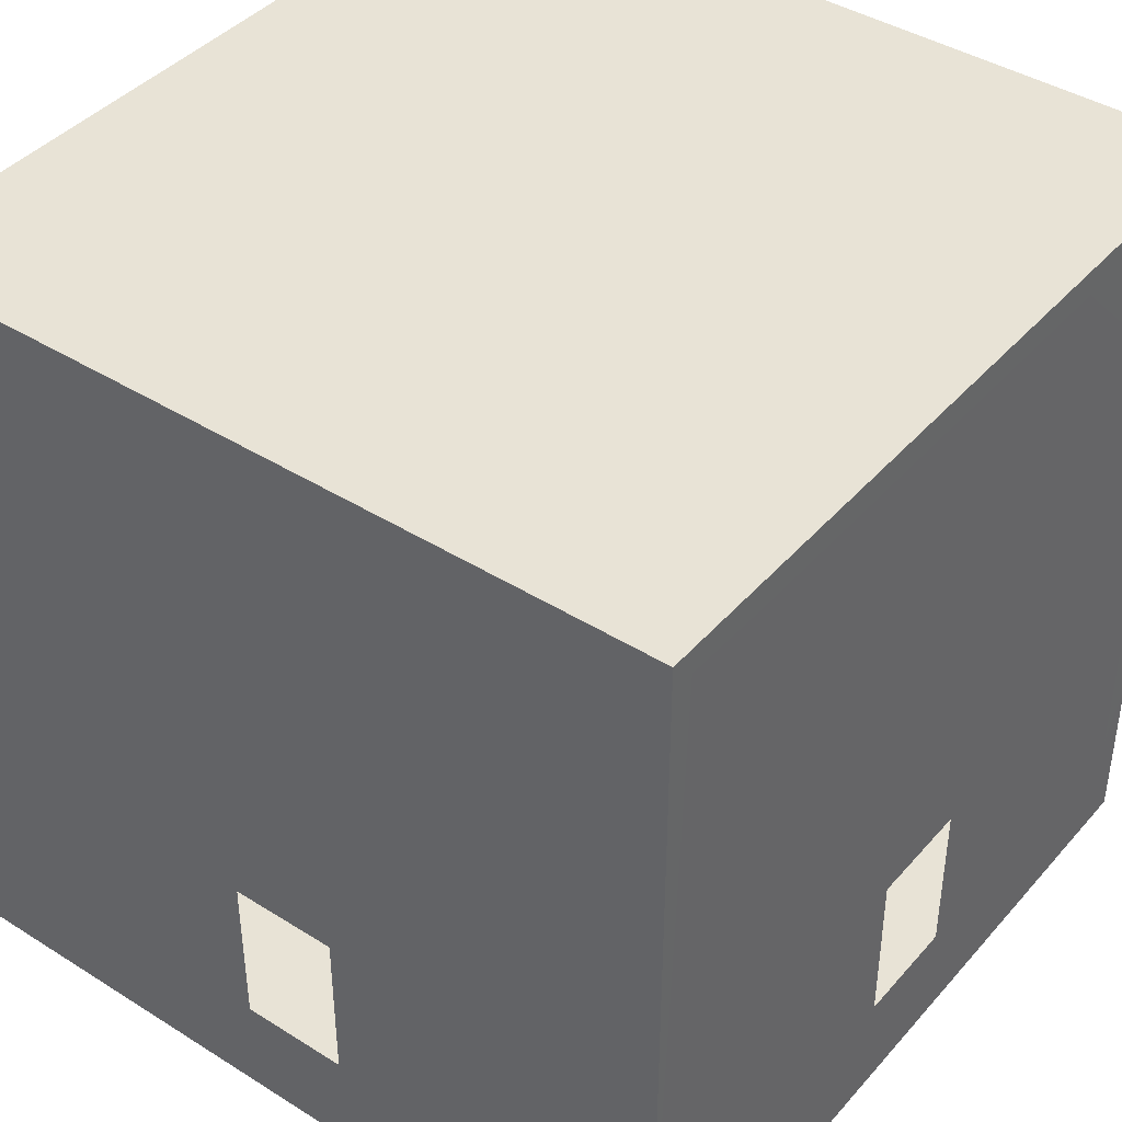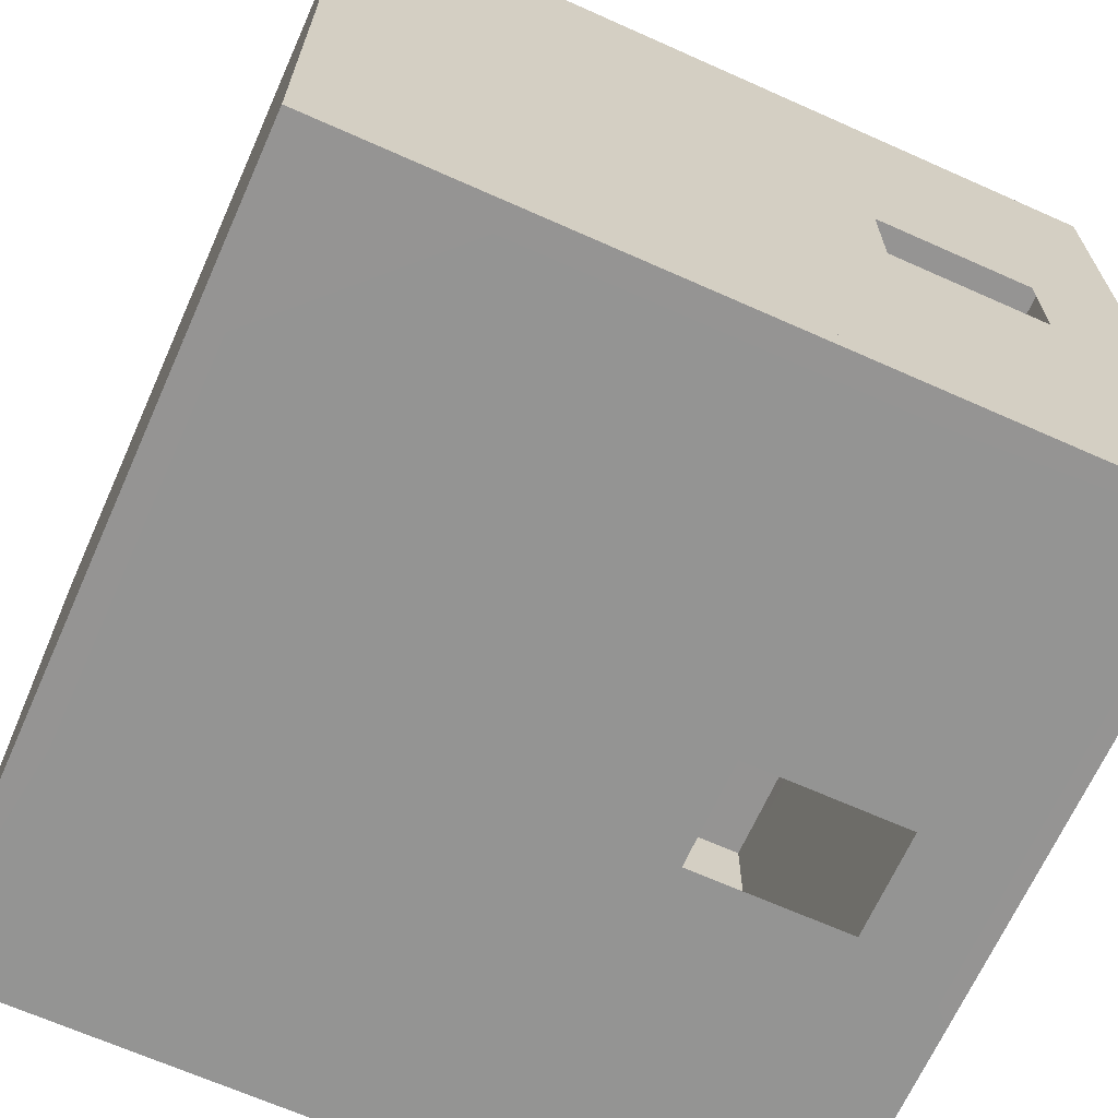
<metadata>
{"format":"obj","ext":"obj","renderer":"f3d","projection":"perspective","resolution":1024,"background":"white","views":[{"elev":41.6,"azim":127.2,"up":"+Y"},{"elev":-67.1,"azim":-114.1,"up":"+Z"}]}
</metadata>
<code>
g Room6
v -32 -9.06e-06 22
v -36 -9.06e-06 26
v -36 -9.06e-06 22
v -32 -9.06e-06 26
v -32 4.5 21.5
v -36 0.5 21.5
v -36 4.5 21.5
v -32 0.5 21.5
v -32 9.5 21.5
v -36 5.5 21.5
v -36 9.5 21.5
v -32 5.5 21.5
v -32 14.5 21.5
v -36 10.5 21.5
v -36 14.5 21.5
v -32 10.5 21.5
v -36.5 14.5 26
v -36.5 10.5 22
v -36.5 10.5 26
v -36.5 14.5 22
v -27 14.5 21.5
v -31 10.5 21.5
v -31 14.5 21.5
v -27 10.5 21.5
v -31 5.5 21.5
v -27 9.5 21.5
v -27 5.5 21.5
v -31 9.5 21.5
v -21.5 14.5 26
v -21.5 10.5 22
v -21.5 14.5 22
v -21.5 10.5 26
v -21.5 14.5 31
v -21.5 10.5 27
v -21.5 14.5 27
v -21.5 10.5 31
v -21.5 14.5 32
v -21.5 10.5 36
v -21.5 10.5 32
v -21.5 14.5 36
v -21.5 9.5 26
v -21.5 5.5 22
v -21.5 9.5 22
v -21.5 5.5 26
v -21.5 5.5 27
v -21.5 9.5 31
v -21.5 5.5 31
v -21.5 9.5 27
v -21.5 9.5 36
v -21.5 5.5 32
v -21.5 9.5 32
v -21.5 5.5 36
v -21.5 4.5 26
v -21.5 0.5 22
v -21.5 4.5 22
v -21.5 0.5 26
v -21.5 4.5 36
v -21.5 0.5 32
v -21.5 4.5 32
v -21.5 0.5 36
v -36.5 14.5 32
v -36.5 10.5 36
v -36.5 14.5 36
v -36.5 10.5 32
v -36.5 14.5 27
v -36.5 10.5 31
v -36.5 14.5 31
v -36.5 10.5 27
v -36.5 9.5 32
v -36.5 5.5 36
v -36.5 9.5 36
v -36.5 5.5 32
v -36.5 5.5 31
v -36.5 9.5 27
v -36.5 5.5 27
v -36.5 9.5 31
v -36.5 9.5 22
v -36.5 5.5 26
v -36.5 9.5 26
v -36.5 5.5 22
v -36.5 4.5 32
v -36.5 0.5 36
v -36.5 4.5 36
v -36.5 0.5 32
v -36.5 4.5 22
v -36.5 0.5 26
v -36.5 4.5 26
v -36.5 0.5 22
v -31 -9.06e-06 26
v -27 -9.06e-06 22
v -27 -9.06e-06 26
v -31 -9.06e-06 22
v -22 4.5 21.5
v -26 0.5 21.5
v -26 4.5 21.5
v -22 0.5 21.5
v -26 -9.06e-06 22
v -22 -9.06e-06 26
v -26 -9.06e-06 26
v -22 -9.06e-06 22
v -26 14.5 21.5
v -22 10.5 21.5
v -26 10.5 21.5
v -22 14.5 21.5
v -22 9.5 21.5
v -26 5.5 21.5
v -26 9.5 21.5
v -22 5.5 21.5
v -21.5 4.5 31
v -21.5 5 30
v -21.5 5.5 31
v -21.5 4.5 30
v -21.5 5 28
v -21.5 5.5 27
v -21.5 4.5 28
v -21.5 4.5 27
v -27 4.5 21.5
v -28 5 21.5
v -27 5.5 21.5
v -28 4.5 21.5
v -30 5 21.5
v -31 5.5 21.5
v -30 4.5 21.5
v -31 4.5 21.5
v -36.5 4.5 27
v -36.5 5 28
v -36.5 5.5 27
v -36.5 4.5 28
v -36.5 5 30
v -36.5 5.5 31
v -36.5 4.5 30
v -36.5 4.5 31
v -32 10.5 21.5
v -36 9.5 21.5
v -36 10.5 21.5
v -32 9.5 21.5
v -32 5.5 21.5
v -36 4.5 21.5
v -36 5.5 21.5
v -32 4.5 21.5
v -32 -9.06e-06 26
v -36 -9.06e-06 27
v -36 -9.06e-06 26
v -32 -9.06e-06 27
v -31 10.5 21.5
v -32 14.5 21.5
v -31 14.5 21.5
v -32 10.5 21.5
v -26 10.5 21.5
v -27 14.5 21.5
v -26 14.5 21.5
v -27 10.5 21.5
v -27 10.5 21.5
v -31 9.5 21.5
v -31 10.5 21.5
v -27 9.5 21.5
v -31 -9.06e-06 26
v -32 -9.06e-06 22
v -31 -9.06e-06 22
v -32 -9.06e-06 26
v -26 -9.06e-06 26
v -27 -9.06e-06 22
v -26 -9.06e-06 22
v -27 -9.06e-06 26
v -27 -9.06e-06 26
v -31 -9.06e-06 27
v -31 -9.06e-06 26
v -27 -9.06e-06 27
v -26 0.5 21.5
v -27 4.5 21.5
v -26 4.5 21.5
v -27 0.5 21.5
v -31 0.5 21.5
v -32 4.5 21.5
v -31 4.5 21.5
v -32 0.5 21.5
v -32 9.5 21.5
v -31 5.5 21.5
v -32 5.5 21.5
v -31 9.5 21.5
v -26 5.5 21.5
v -27 9.5 21.5
v -26 9.5 21.5
v -27 5.5 21.5
v -21.5 10.5 26
v -21.5 9.5 22
v -21.5 10.5 22
v -21.5 9.5 26
v -21.5 5.5 26
v -21.5 4.5 22
v -21.5 5.5 22
v -21.5 4.5 26
v -21.5 10.5 27
v -21.5 14.5 26
v -21.5 14.5 27
v -21.5 10.5 26
v -21.5 10.5 32
v -21.5 14.5 31
v -21.5 14.5 32
v -21.5 10.5 31
v -21.5 10.5 31
v -21.5 9.5 27
v -21.5 10.5 27
v -21.5 9.5 31
v -21.5 10.5 36
v -21.5 9.5 32
v -21.5 10.5 32
v -21.5 9.5 36
v -21.5 5.5 36
v -21.5 4.5 32
v -21.5 5.5 32
v -21.5 4.5 36
v -21.5 0.5 32
v -21.5 4.5 31
v -21.5 4.5 32
v -21.5 0.5 31
v -21.5 0.5 27
v -21.5 4.5 26
v -21.5 4.5 27
v -21.5 0.5 26
v -21.5 9.5 26
v -21.5 5.5 27
v -21.5 5.5 26
v -21.5 9.5 27
v -21.5 5.5 32
v -21.5 9.5 31
v -21.5 9.5 32
v -21.5 5.5 31
v -36.5 10.5 32
v -36.5 9.5 36
v -36.5 10.5 36
v -36.5 9.5 32
v -36.5 5.5 32
v -36.5 4.5 36
v -36.5 5.5 36
v -36.5 4.5 32
v -36.5 10.5 31
v -36.5 14.5 32
v -36.5 14.5 31
v -36.5 10.5 32
v -36.5 10.5 26
v -36.5 14.5 27
v -36.5 14.5 26
v -36.5 10.5 27
v -36.5 10.5 27
v -36.5 9.5 31
v -36.5 10.5 31
v -36.5 9.5 27
v -36.5 10.5 22
v -36.5 9.5 26
v -36.5 10.5 26
v -36.5 9.5 22
v -36.5 5.5 22
v -36.5 4.5 26
v -36.5 5.5 26
v -36.5 4.5 22
v -36.5 0.5 26
v -36.5 4.5 27
v -36.5 4.5 26
v -36.5 0.5 27
v -36.5 4.5 32
v -36.5 0.5 31
v -36.5 0.5 32
v -36.5 4.5 31
v -36.5 9.5 32
v -36.5 5.5 31
v -36.5 5.5 32
v -36.5 9.5 31
v -36.5 5.5 26
v -36.5 9.5 27
v -36.5 9.5 26
v -36.5 5.5 27
v -22 5.5 21.5
v -26 4.5 21.5
v -26 5.5 21.5
v -22 4.5 21.5
v -22 10.5 21.5
v -26 9.5 21.5
v -26 10.5 21.5
v -22 9.5 21.5
v -22 -9.06e-06 26
v -26 -9.06e-06 27
v -26 -9.06e-06 26
v -22 -9.06e-06 27
v -21.5 9.5 32
v -21.5 10.5 31
v -21.5 10.5 32
v -21.5 9.5 31
v -21.5 4.5 32
v -21.5 5.5 31
v -21.5 5.5 32
v -21.5 4.5 31
v -21.5 5.5 26
v -21.5 4.5 27
v -21.5 4.5 26
v -21.5 5.5 27
v -36.5 5.5 32
v -36.5 4.5 31
v -36.5 4.5 32
v -36.5 5.5 31
v -36.5 9.5 31
v -36.5 10.5 32
v -36.5 10.5 31
v -36.5 9.5 32
v -36.5 9.5 26
v -36.5 10.5 27
v -36.5 10.5 26
v -36.5 9.5 27
v -21.5 9.5 27
v -21.5 10.5 26
v -21.5 10.5 27
v -21.5 9.5 26
v -36.5 4.5 26
v -36.5 5.5 27
v -36.5 5.5 26
v -36.5 4.5 27
v -26 9.5 21.5
v -27 10.5 21.5
v -26 10.5 21.5
v -27 9.5 21.5
v -32 5.5 21.5
v -31 4.5 21.5
v -32 4.5 21.5
v -31 5.5 21.5
v -26 4.5 21.5
v -27 5.5 21.5
v -26 5.5 21.5
v -27 4.5 21.5
v -32 10.5 21.5
v -31 9.5 21.5
v -32 9.5 21.5
v -31 10.5 21.5
v -32 -9.06e-06 26
v -31 -9.06e-06 27
v -32 -9.06e-06 27
v -31 -9.06e-06 26
v -27 -9.06e-06 26
v -26 -9.06e-06 27
v -27 -9.06e-06 27
v -26 -9.06e-06 26
v -27 -9.06e-06 32
v -31 -9.06e-06 36
v -31 -9.06e-06 32
v -27 -9.06e-06 36
v -32 -9.06e-06 32
v -36 -9.06e-06 36
v -36 -9.06e-06 32
v -32 -9.06e-06 36
v -36 -9.06e-06 31
v -32 -9.06e-06 27
v -32 -9.06e-06 31
v -36 -9.06e-06 27
v -31 -9.06e-06 31
v -27 -9.06e-06 27
v -27 -9.06e-06 31
v -31 -9.06e-06 27
v -22 -9.06e-06 32
v -26 -9.06e-06 36
v -26 -9.06e-06 32
v -22 -9.06e-06 36
v -22 -9.06e-06 27
v -26 -9.06e-06 31
v -26 -9.06e-06 27
v -22 -9.06e-06 31
v -32 -9.06e-06 31
v -36 -9.06e-06 32
v -36 -9.06e-06 31
v -32 -9.06e-06 32
v -31 -9.06e-06 31
v -32 -9.06e-06 27
v -31 -9.06e-06 27
v -32 -9.06e-06 31
v -26 -9.06e-06 31
v -27 -9.06e-06 27
v -26 -9.06e-06 27
v -27 -9.06e-06 31
v -22 -9.06e-06 31
v -26 -9.06e-06 32
v -26 -9.06e-06 31
v -22 -9.06e-06 32
v -27 -9.06e-06 32
v -26 -9.06e-06 36
v -27 -9.06e-06 36
v -26 -9.06e-06 32
v -32 -9.06e-06 32
v -31 -9.06e-06 36
v -32 -9.06e-06 36
v -31 -9.06e-06 32
v -31 -9.06e-06 32
v -27 -9.06e-06 31
v -27 -9.06e-06 32
v -31 -9.06e-06 31
v -26 -9.06e-06 32
v -27 -9.06e-06 31
v -26 -9.06e-06 31
v -27 -9.06e-06 32
v -31 -9.06e-06 32
v -32 -9.06e-06 31
v -31 -9.06e-06 31
v -32 -9.06e-06 32
v -36 15 32
v -32 15 36
v -32 15 32
v -36 15 36
v -36 15 27
v -32 15 31
v -32 15 27
v -36 15 31
v -31 15 22
v -27 15 26
v -27 15 22
v -31 15 26
v -32 15 22
v -36 15 26
v -32 15 26
v -36 15 22
v -26 15 36
v -22 15 32
v -26 15 32
v -22 15 36
v -26 15 22
v -22 15 26
v -22 15 22
v -26 15 26
v -22 15 27
v -26 15 31
v -22 15 31
v -26 15 27
v -36 15 31
v -32 15 32
v -32 15 31
v -36 15 32
v -31 15 22
v -32 15 26
v -31 15 26
v -32 15 22
v -36 15 27
v -32 15 26
v -36 15 26
v -32 15 27
v -27 15 26
v -26 15 22
v -27 15 22
v -26 15 26
v -31 15 26
v -27 15 27
v -27 15 26
v -31 15 27
v -22 15 32
v -26 15 31
v -26 15 32
v -22 15 31
v -26 15 26
v -22 15 27
v -22 15 26
v -26 15 27
v -26 15 26
v -27 15 27
v -26 15 27
v -27 15 26
v -31 15 26
v -32 15 27
v -31 15 27
v -32 15 26
v -31 15 27
v -27 15 31
v -27 15 27
v -31 15 31
v -32 15 36
v -31 15 32
v -32 15 32
v -31 15 36
v -27 15 36
v -26 15 32
v -27 15 32
v -26 15 36
v -26 15 27
v -27 15 31
v -26 15 31
v -27 15 27
v -32 15 31
v -31 15 27
v -32 15 27
v -31 15 31
v -27 15 32
v -26 15 31
v -27 15 31
v -26 15 32
v -31 15 31
v -32 15 32
v -31 15 32
v -32 15 31
v -27 15 36
v -31 15 32
v -31 15 36
v -27 15 32
v -27 15 32
v -31 15 31
v -31 15 32
v -27 15 31
v -26 14.5 36.5
v -22 10.5 36.5
v -22 14.5 36.5
v -26 10.5 36.5
v -31 14.5 36.5
v -27 10.5 36.5
v -27 14.5 36.5
v -31 10.5 36.5
v -32 14.5 36.5
v -36 10.5 36.5
v -32 10.5 36.5
v -36 14.5 36.5
v -26 9.5 36.5
v -22 5.5 36.5
v -22 9.5 36.5
v -26 5.5 36.5
v -27 5.5 36.5
v -31 9.5 36.5
v -31 5.5 36.5
v -27 9.5 36.5
v -36 9.5 36.5
v -32 5.5 36.5
v -32 9.5 36.5
v -36 5.5 36.5
v -26 4.5 36.5
v -22 0.5 36.5
v -22 4.5 36.5
v -26 0.5 36.5
v -36 4.5 36.5
v -32 0.5 36.5
v -32 4.5 36.5
v -36 0.5 36.5
v -31 4.5 36.5
v -30 5 36.5
v -31 5.5 36.5
v -30 4.5 36.5
v -28 5 36.5
v -27 5.5 36.5
v -28 4.5 36.5
v -27 4.5 36.5
v -26 10.5 36.5
v -22 9.5 36.5
v -22 10.5 36.5
v -26 9.5 36.5
v -26 5.5 36.5
v -22 4.5 36.5
v -22 5.5 36.5
v -26 4.5 36.5
v -27 10.5 36.5
v -26 14.5 36.5
v -27 14.5 36.5
v -26 10.5 36.5
v -32 10.5 36.5
v -31 14.5 36.5
v -32 14.5 36.5
v -31 10.5 36.5
v -31 10.5 36.5
v -27 9.5 36.5
v -27 10.5 36.5
v -31 9.5 36.5
v -36 10.5 36.5
v -32 9.5 36.5
v -32 10.5 36.5
v -36 9.5 36.5
v -36 5.5 36.5
v -32 4.5 36.5
v -32 5.5 36.5
v -36 4.5 36.5
v -32 0.5 36.5
v -31 4.5 36.5
v -32 4.5 36.5
v -31 0.5 36.5
v -27 0.5 36.5
v -26 4.5 36.5
v -27 4.5 36.5
v -26 0.5 36.5
v -26 9.5 36.5
v -27 5.5 36.5
v -26 5.5 36.5
v -27 9.5 36.5
v -32 5.5 36.5
v -31 9.5 36.5
v -32 9.5 36.5
v -31 5.5 36.5
v -32 9.5 36.5
v -31 10.5 36.5
v -32 10.5 36.5
v -31 9.5 36.5
v -32 4.5 36.5
v -31 5.5 36.5
v -32 5.5 36.5
v -31 4.5 36.5
v -26 5.5 36.5
v -27 4.5 36.5
v -26 4.5 36.5
v -27 5.5 36.5
v -27 9.5 36.5
v -26 10.5 36.5
v -27 10.5 36.5
v -26 9.5 36.5
v -36.5 -9.06e-06 21.5
v -36 -9.06e-06 36
v -36.5 -9.06e-06 36.5
v -36 -9.06e-06 22
v -21.5 15 21.5
v -36 14.5 21.5
v -36.5 15 21.5
v -22 14.5 21.5
v -21.5 -9.06e-06 21.5
v -36 -9.06e-06 22
v -36.5 -9.06e-06 21.5
v -22 -9.06e-06 22
v -36.5 -9.06e-06 21.5
v -22 0.5 21.5
v -21.5 -9.06e-06 21.5
v -36 0.5 21.5
v -21.5 -9.06e-06 36.5
v -22 -9.06e-06 22
v -21.5 -9.06e-06 21.5
v -22 -9.06e-06 36
v -36.5 15 36.5
v -36.5 0.5 36
v -36.5 -9.06e-06 36.5
v -36.5 14.5 36
v -21.5 15 36.5
v -21.5 14.5 22
v -21.5 15 21.5
v -21.5 14.5 36
v -36.5 15 36.5
v -36.5 14.5 22
v -36.5 14.5 36
v -36.5 15 21.5
v -21.5 -9.06e-06 21.5
v -22 14.5 21.5
v -21.5 15 21.5
v -22 0.5 21.5
v -21.5 -9.06e-06 36.5
v -21.5 14.5 36
v -21.5 15 36.5
v -21.5 0.5 36
v -36.5 -9.06e-06 21.5
v -36.5 14.5 22
v -36.5 15 21.5
v -36.5 0.5 22
v -36.5 -9.06e-06 21.5
v -36 14.5 21.5
v -36 0.5 21.5
v -36.5 15 21.5
v -21.5 15 21.5
v -21.5 0.5 22
v -21.5 -9.06e-06 21.5
v -21.5 14.5 22
v -36.5 -9.06e-06 36.5
v -36.5 0.5 22
v -36.5 -9.06e-06 21.5
v -36.5 0.5 36
v -21.5 -9.06e-06 21.5
v -21.5 0.5 36
v -21.5 -9.06e-06 36.5
v -21.5 0.5 22
v -36.5 -9.06e-06 36.5
v -22 -9.06e-06 36
v -21.5 -9.06e-06 36.5
v -36 -9.06e-06 36
v -21.5 15 36.5
v -22 15 22
v -22 15 36
v -21.5 15 21.5
v -36.5 15 21.5
v -36 15 36
v -36 15 22
v -36.5 15 36.5
v -21.5 15 21.5
v -36 15 22
v -22 15 22
v -36.5 15 21.5
v -36.5 15 36.5
v -22 15 36
v -36 15 36
v -21.5 15 36.5
v -36.5 15 36.5
v -22 14.5 36.5
v -21.5 15 36.5
v -36 14.5 36.5
v -36.5 -9.06e-06 36.5
v -36 14.5 36.5
v -36.5 15 36.5
v -36 0.5 36.5
v -21.5 15 36.5
v -22 0.5 36.5
v -21.5 -9.06e-06 36.5
v -22 14.5 36.5
v -21.5 -9.06e-06 36.5
v -36 0.5 36.5
v -36.5 -9.06e-06 36.5
v -22 0.5 36.5
v -31 4.5 21.5
v -30 2 21.5
v -31 0.5 21.5
v -30 4.5 21.5
v -28 2 21.5
v -27 0.5 21.5
v -28 4.5 21.5
v -27 4.5 21.5
v -36.5 4.5 31
v -36.5 2 30
v -36.5 0.5 31
v -36.5 4.5 30
v -36.5 2 28
v -36.5 0.5 27
v -36.5 4.5 27
v -36.5 4.5 28
v -21.5 4.5 27
v -21.5 2 28
v -21.5 0.5 27
v -21.5 4.5 28
v -21.5 2 30
v -21.5 0.5 31
v -21.5 4.5 30
v -21.5 4.5 31
v -27 4.5 36.5
v -28 2 36.5
v -27 0.5 36.5
v -28 4.5 36.5
v -30 2 36.5
v -31 0.5 36.5
v -30 4.5 36.5
v -31 4.5 36.5
g Room6_0
f 3 2 1
f 4 1 2
f 7 6 5
f 8 5 6
f 11 10 9
f 12 9 10
f 15 14 13
f 16 13 14
f 19 18 17
f 20 17 18
f 23 22 21
f 24 21 22
f 27 26 25
f 28 25 26
f 31 30 29
f 32 29 30
f 35 34 33
f 36 33 34
f 39 38 37
f 40 37 38
f 43 42 41
f 44 41 42
f 47 46 45
f 48 45 46
f 51 50 49
f 52 49 50
f 55 54 53
f 56 53 54
f 59 58 57
f 60 57 58
f 63 62 61
f 64 61 62
f 67 66 65
f 68 65 66
f 71 70 69
f 72 69 70
f 75 74 73
f 76 73 74
f 79 78 77
f 80 77 78
f 83 82 81
f 84 81 82
f 87 86 85
f 88 85 86
f 91 90 89
f 92 89 90
f 95 94 93
f 96 93 94
f 99 98 97
f 100 97 98
f 103 102 101
f 104 101 102
f 107 106 105
f 108 105 106
f 111 110 109
f 112 109 110
f 110 111 113
f 114 113 111
f 113 114 115
f 116 115 114
f 119 118 117
f 120 117 118
f 118 119 121
f 122 121 119
f 121 122 123
f 124 123 122
f 127 126 125
f 128 125 126
f 126 127 129
f 130 129 127
f 129 130 131
f 132 131 130
f 135 134 133
f 136 133 134
f 139 138 137
f 140 137 138
f 143 142 141
f 144 141 142
f 147 146 145
f 148 145 146
f 151 150 149
f 152 149 150
f 155 154 153
f 156 153 154
f 159 158 157
f 160 157 158
f 163 162 161
f 164 161 162
f 167 166 165
f 168 165 166
f 171 170 169
f 172 169 170
f 175 174 173
f 176 173 174
f 179 178 177
f 180 177 178
f 183 182 181
f 184 181 182
f 187 186 185
f 188 185 186
f 191 190 189
f 192 189 190
f 195 194 193
f 196 193 194
f 199 198 197
f 200 197 198
f 203 202 201
f 204 201 202
f 207 206 205
f 208 205 206
f 211 210 209
f 212 209 210
f 215 214 213
f 216 213 214
f 219 218 217
f 220 217 218
f 223 222 221
f 224 221 222
f 227 226 225
f 228 225 226
f 231 230 229
f 232 229 230
f 235 234 233
f 236 233 234
f 239 238 237
f 240 237 238
f 243 242 241
f 244 241 242
f 247 246 245
f 248 245 246
f 251 250 249
f 252 249 250
f 255 254 253
f 256 253 254
f 259 258 257
f 260 257 258
f 263 262 261
f 264 261 262
f 267 266 265
f 268 265 266
f 271 270 269
f 272 269 270
f 275 274 273
f 276 273 274
f 279 278 277
f 280 277 278
f 283 282 281
f 284 281 282
f 287 286 285
f 288 285 286
f 291 290 289
f 292 289 290
f 295 294 293
f 296 293 294
f 299 298 297
f 300 297 298
f 303 302 301
f 304 301 302
f 307 306 305
f 308 305 306
f 311 310 309
f 312 309 310
f 315 314 313
f 316 313 314
f 319 318 317
f 320 317 318
f 323 322 321
f 324 321 322
f 327 326 325
f 328 325 326
f 331 330 329
f 332 329 330
f 335 334 333
f 336 333 334
f 339 338 337
f 340 337 338
f 343 342 341
f 344 341 342
f 347 346 345
f 348 345 346
f 351 350 349
f 352 349 350
f 355 354 353
f 356 353 354
f 359 358 357
f 360 357 358
f 363 362 361
f 364 361 362
f 367 366 365
f 368 365 366
f 371 370 369
f 372 369 370
f 375 374 373
f 376 373 374
f 379 378 377
f 380 377 378
f 383 382 381
f 384 381 382
f 387 386 385
f 388 385 386
f 391 390 389
f 392 389 390
f 395 394 393
f 396 393 394
f 399 398 397
f 400 397 398
f 403 402 401
f 404 401 402
f 407 406 405
f 408 405 406
f 411 410 409
f 412 409 410
f 415 414 413
f 416 413 414
f 419 418 417
f 420 417 418
f 423 422 421
f 424 421 422
f 427 426 425
f 428 425 426
f 431 430 429
f 432 429 430
f 435 434 433
f 436 433 434
f 439 438 437
f 440 437 438
f 443 442 441
f 444 441 442
f 447 446 445
f 448 445 446
f 451 450 449
f 452 449 450
f 455 454 453
f 456 453 454
f 459 458 457
f 460 457 458
f 463 462 461
f 464 461 462
f 467 466 465
f 468 465 466
f 471 470 469
f 472 469 470
f 475 474 473
f 476 473 474
f 479 478 477
f 480 477 478
f 483 482 481
f 484 481 482
f 487 486 485
f 488 485 486
f 491 490 489
f 492 489 490
f 495 494 493
f 496 493 494
f 499 498 497
f 500 497 498
f 503 502 501
f 504 501 502
f 507 506 505
f 508 505 506
f 511 510 509
f 512 509 510
f 515 514 513
f 516 513 514
f 519 518 517
f 520 517 518
f 523 522 521
f 524 521 522
f 527 526 525
f 528 525 526
f 531 530 529
f 532 529 530
f 535 534 533
f 536 533 534
f 534 535 537
f 538 537 535
f 537 538 539
f 540 539 538
f 543 542 541
f 544 541 542
f 547 546 545
f 548 545 546
f 551 550 549
f 552 549 550
f 555 554 553
f 556 553 554
f 559 558 557
f 560 557 558
f 563 562 561
f 564 561 562
f 567 566 565
f 568 565 566
f 571 570 569
f 572 569 570
f 575 574 573
f 576 573 574
f 579 578 577
f 580 577 578
f 583 582 581
f 584 581 582
f 587 586 585
f 588 585 586
f 591 590 589
f 592 589 590
f 595 594 593
f 596 593 594
f 599 598 597
f 600 597 598
f 603 602 601
f 604 601 602
f 607 606 605
f 608 605 606
f 611 610 609
f 612 609 610
f 615 614 613
f 616 613 614
f 619 618 617
f 620 617 618
f 623 622 621
f 624 621 622
f 627 626 625
f 628 625 626
f 631 630 629
f 632 629 630
f 635 634 633
f 636 633 634
f 639 638 637
f 640 637 638
f 643 642 641
f 644 641 642
f 647 646 645
f 648 645 646
f 651 650 649
f 652 649 650
f 655 654 653
f 656 653 654
f 659 658 657
f 660 657 658
f 663 662 661
f 664 661 662
f 667 666 665
f 668 665 666
f 671 670 669
f 672 669 670
f 675 674 673
f 676 673 674
f 679 678 677
f 680 677 678
f 683 682 681
f 684 681 682
f 687 686 685
f 688 685 686
f 691 690 689
f 692 689 690
f 695 694 693
f 696 693 694
f 699 698 697
f 700 697 698
f 698 699 701
f 702 701 699
f 701 702 703
f 704 703 702
f 707 706 705
f 708 705 706
f 706 707 709
f 710 709 707
f 710 711 709
f 712 709 711
f 715 714 713
f 716 713 714
f 714 715 717
f 718 717 715
f 717 718 719
f 720 719 718
f 723 722 721
f 724 721 722
f 722 723 725
f 726 725 723
f 725 726 727
f 728 727 726

</code>
